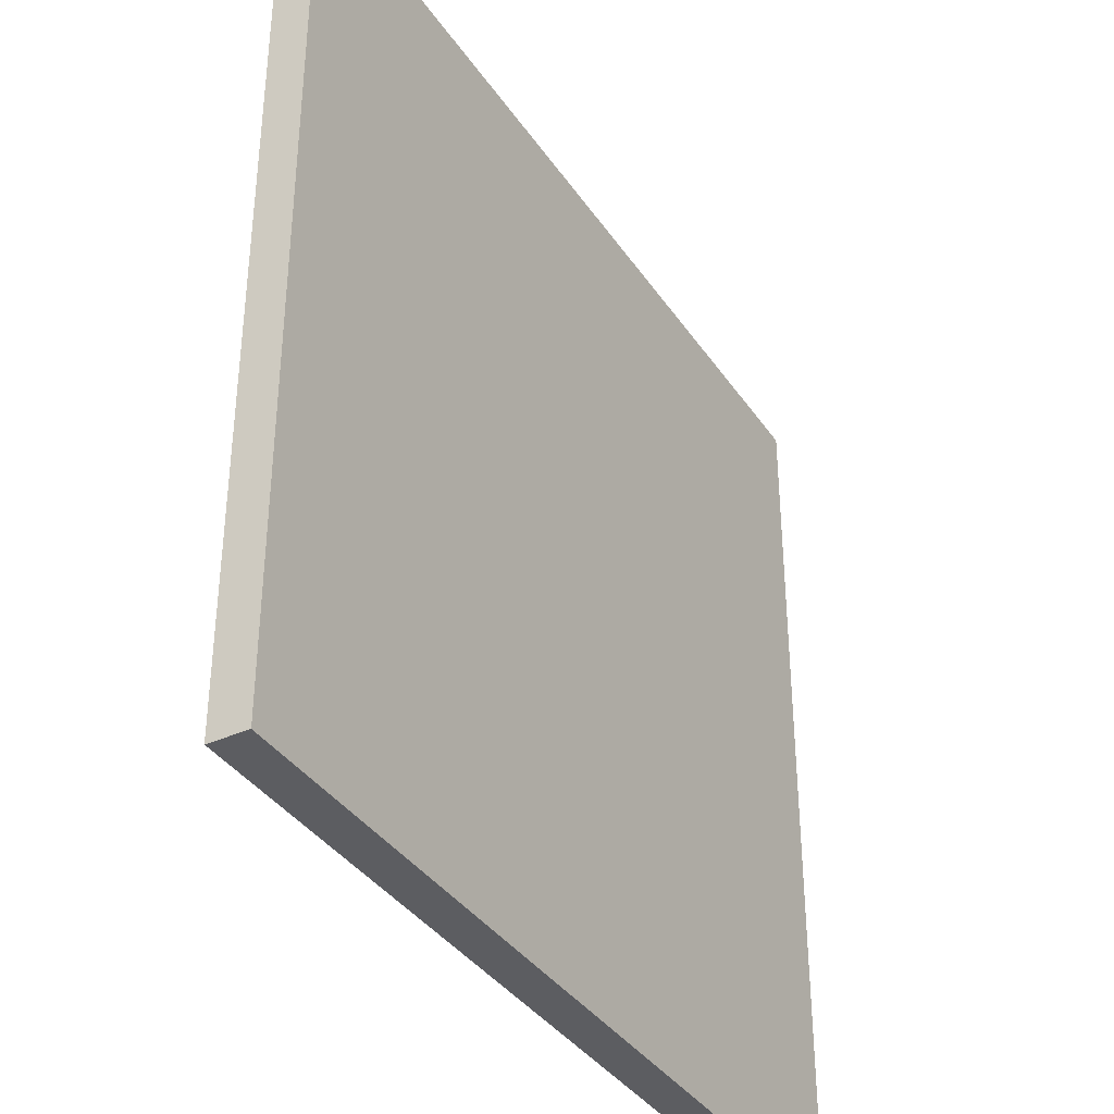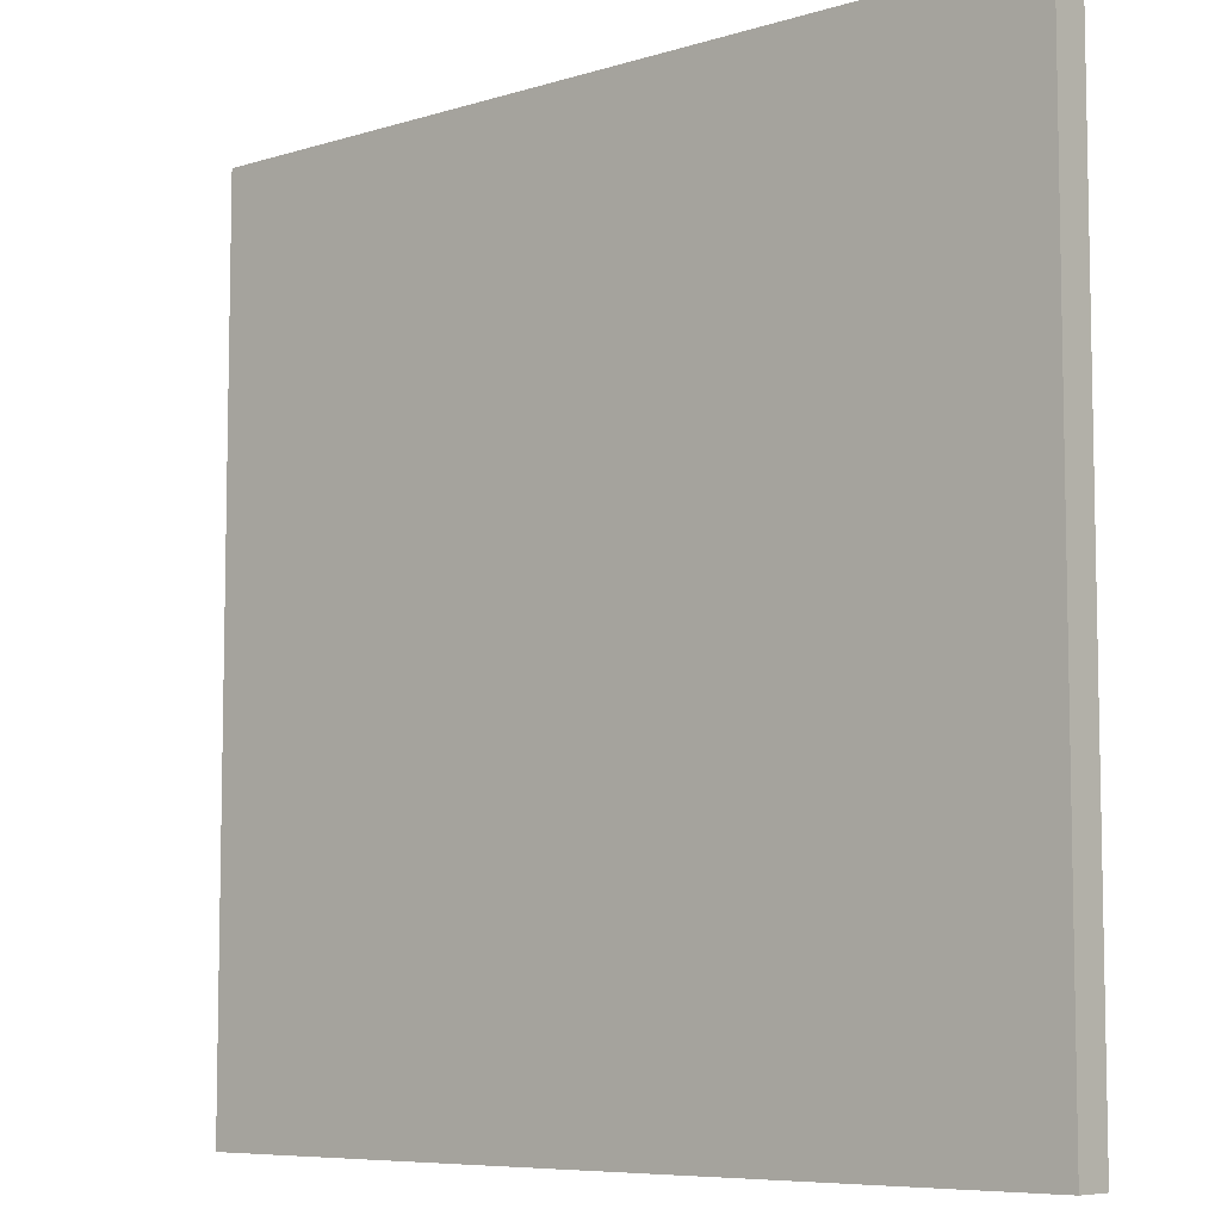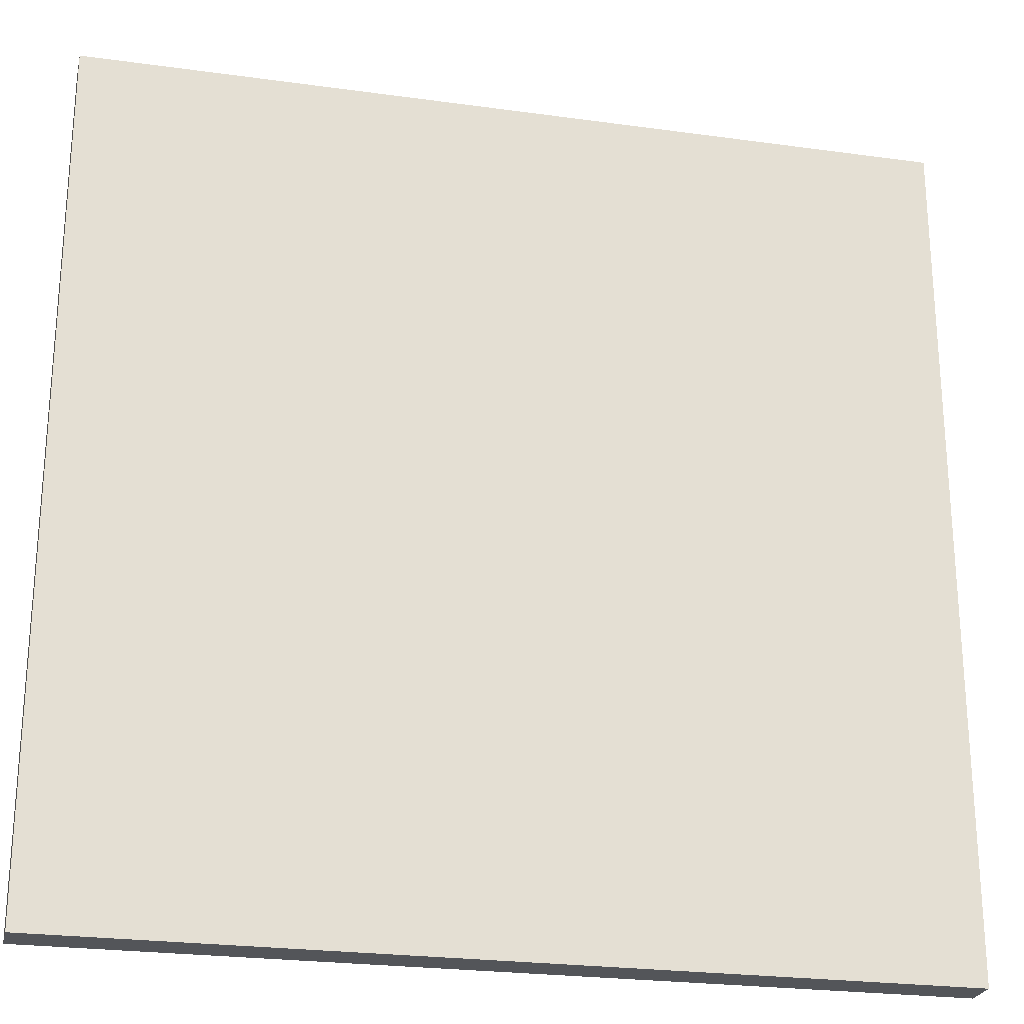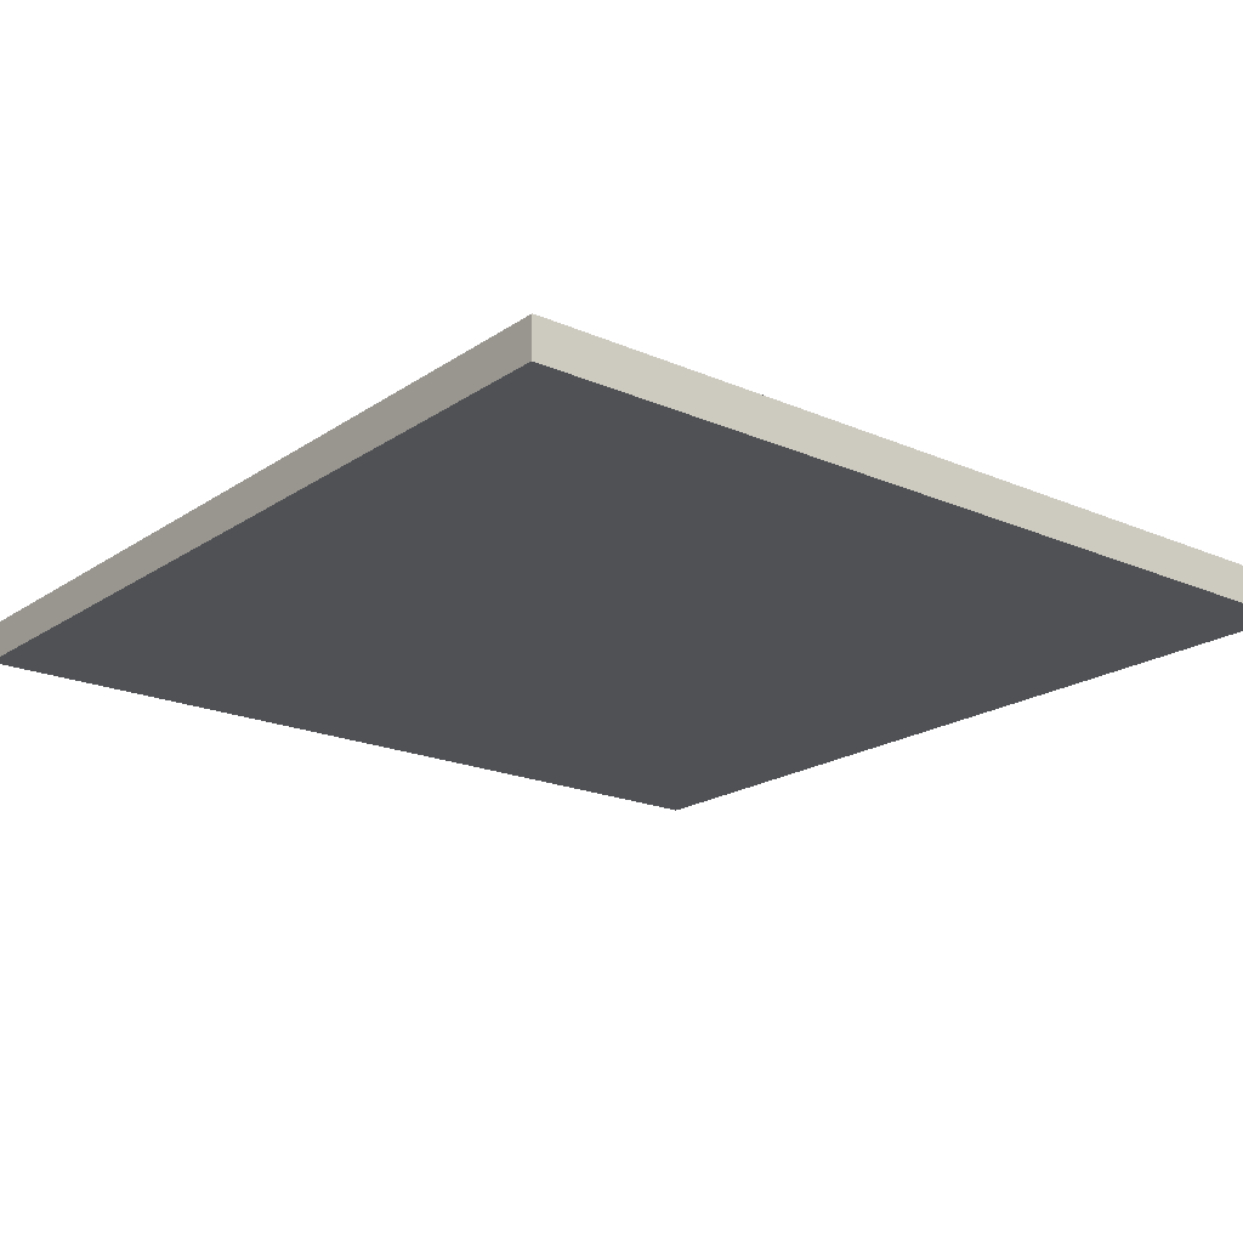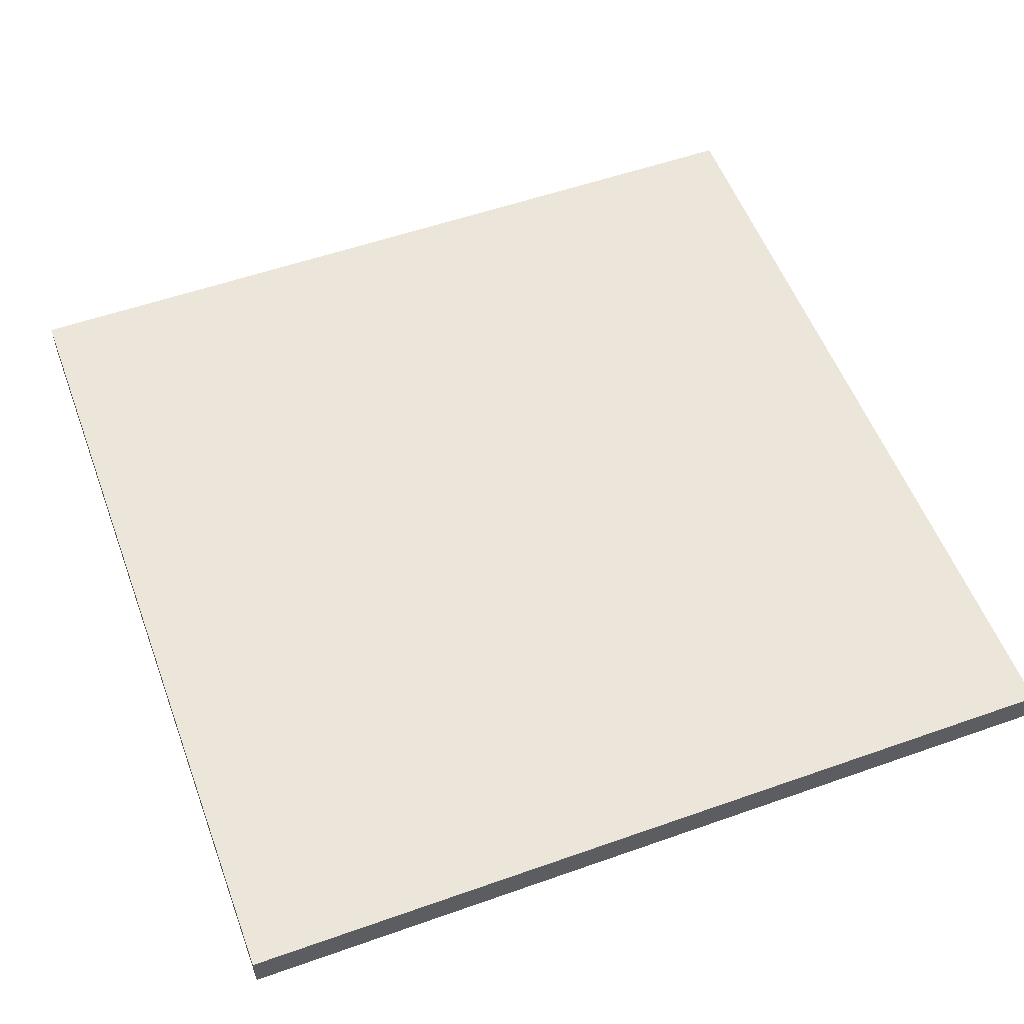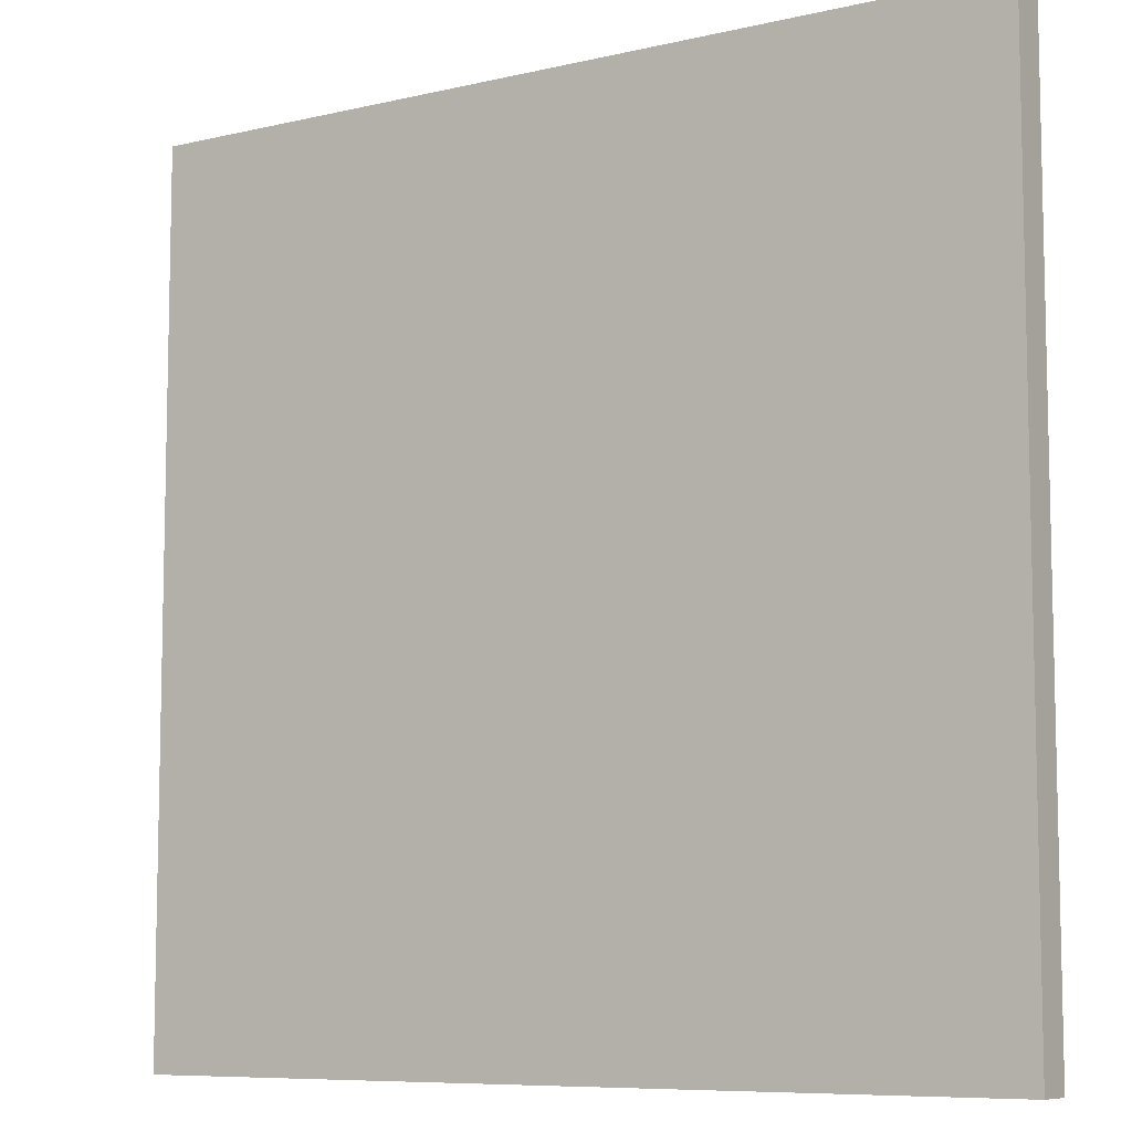
<metadata>
{"format":"obj","ext":"obj","renderer":"f3d","projection":"perspective","resolution":1024,"background":"white","views":[{"elev":-37.2,"azim":120.0,"up":"+Y"},{"elev":-7.3,"azim":-138.8,"up":"+Y"},{"elev":-24.5,"azim":167.2,"up":"+Y"},{"elev":-19.5,"azim":51.0,"up":"+Z"},{"elev":55.1,"azim":-110.4,"up":"+Z"},{"elev":-8.1,"azim":-146.9,"up":"+Y"}]}
</metadata>
<code>
o CatCube - 23x23x1
v 11.5 11.5 -0.5
v 11.5 -11.5 -0.5
v 11.5 11.5 0.5
v 11.5 -11.5 0.5
v -11.5 11.5 -0.5
v -11.5 -11.5 -0.5
v -11.5 11.5 0.5
v -11.5 -11.5 0.5
f 1 5 7 3
f 4 3 7 8
f 8 7 5 6
f 6 2 4 8
f 2 1 3 4
f 6 5 1 2

</code>
